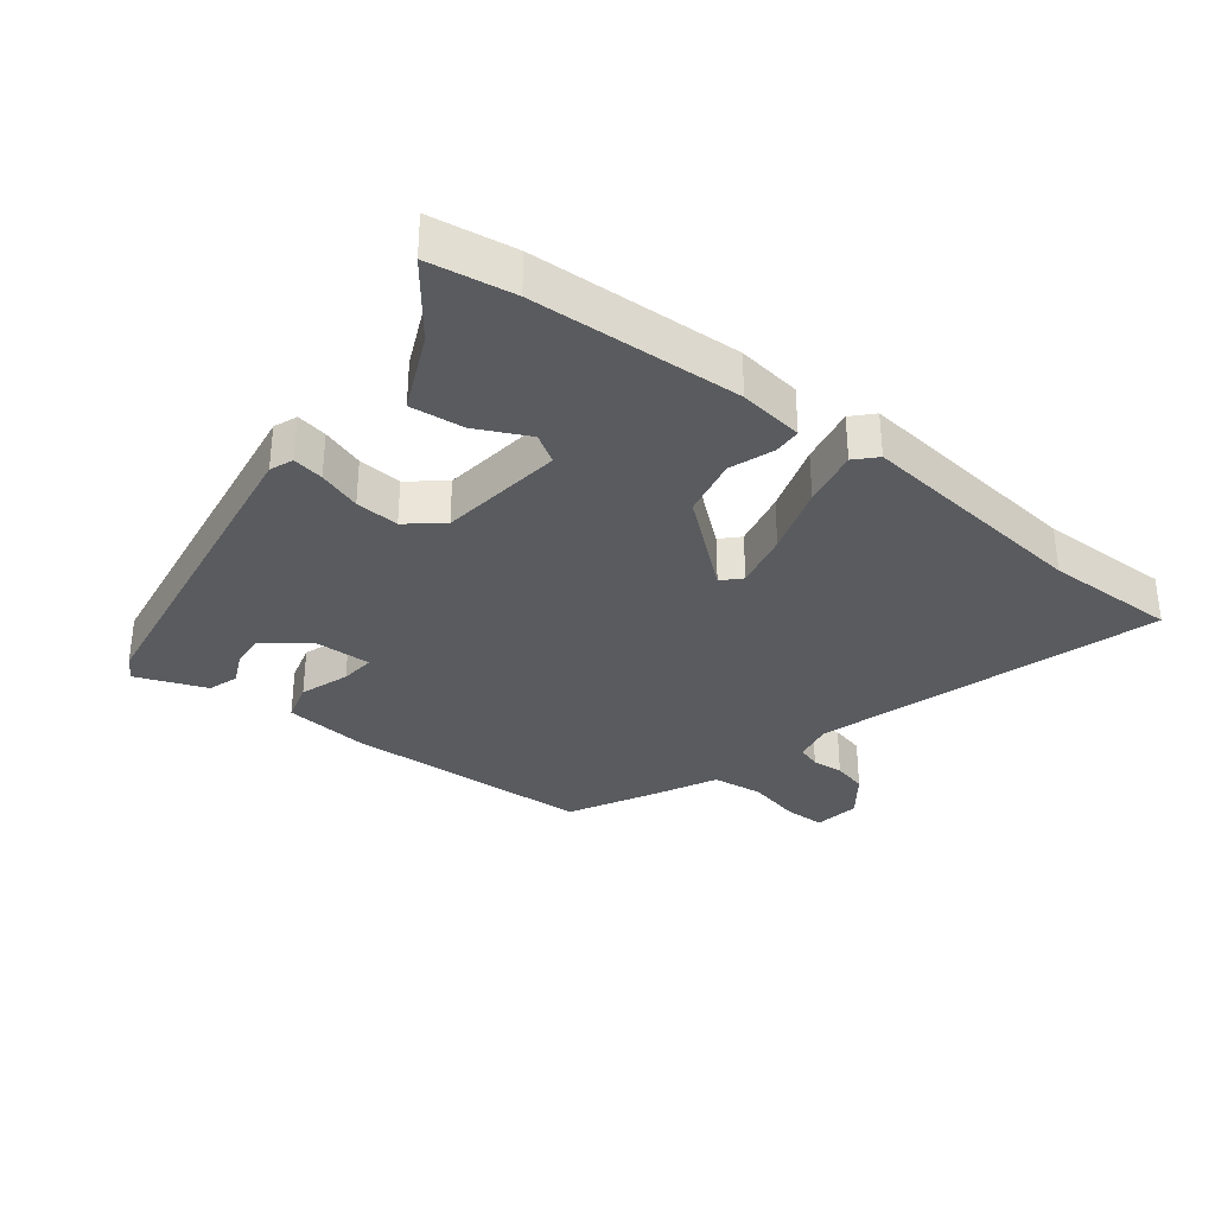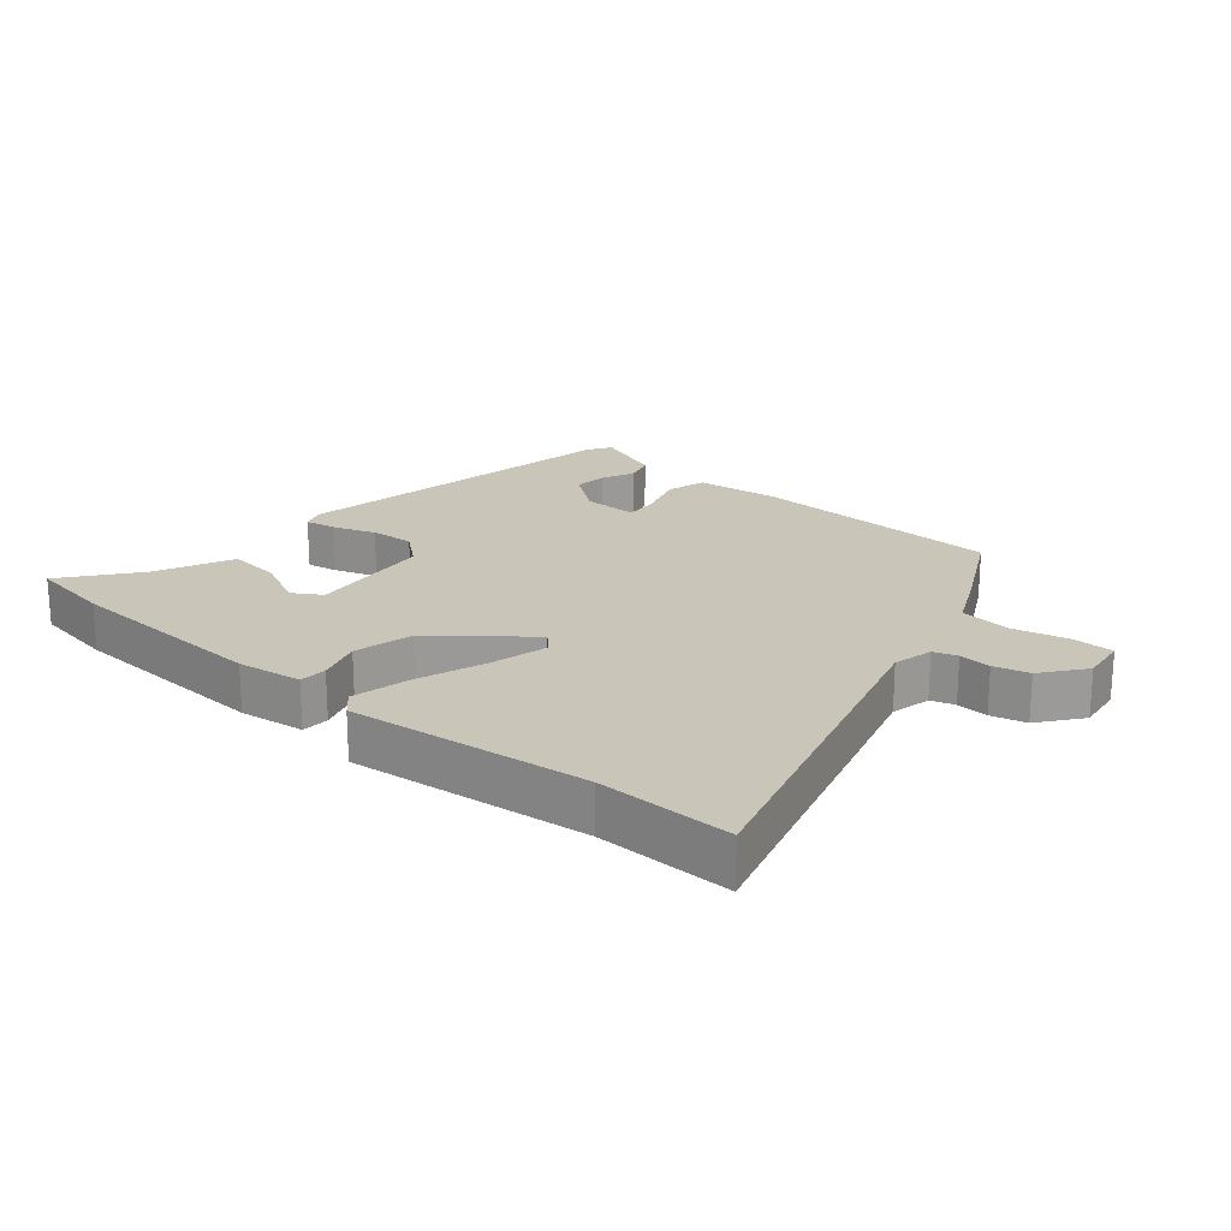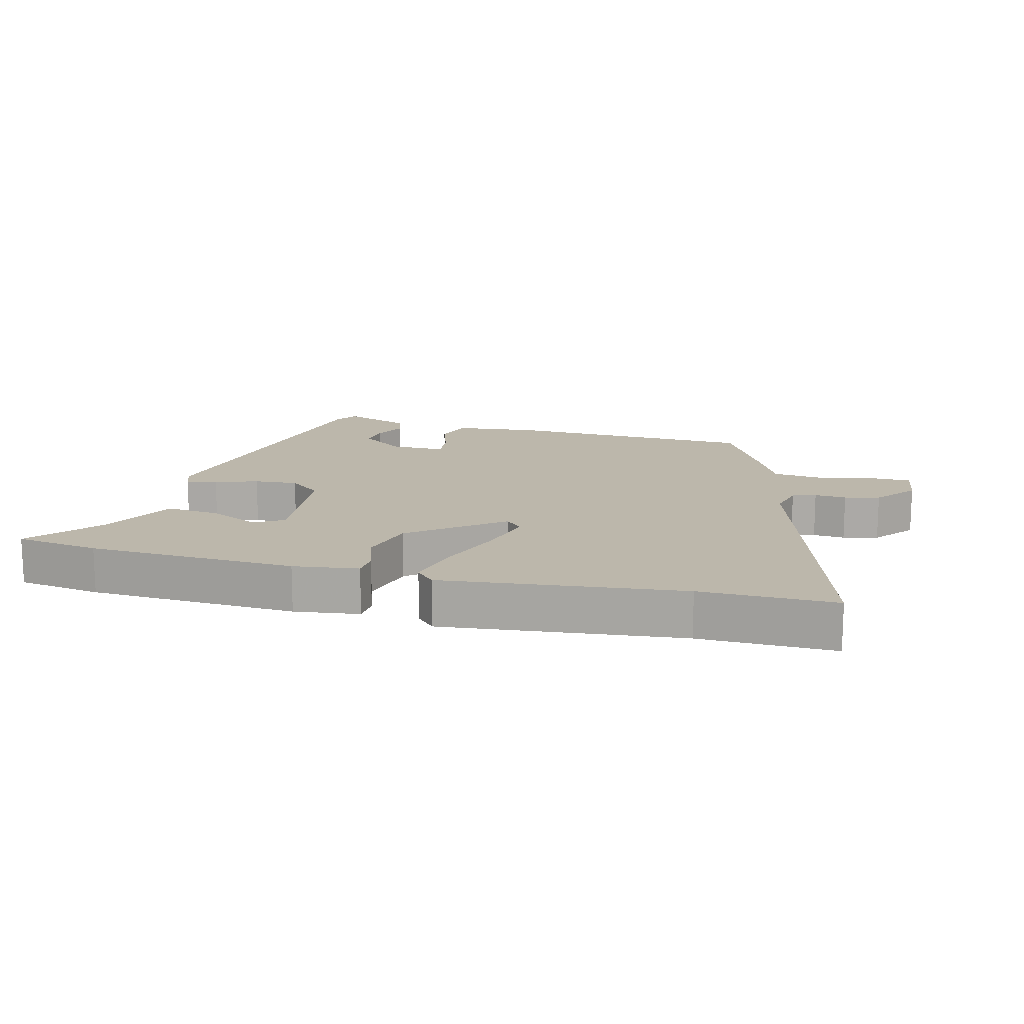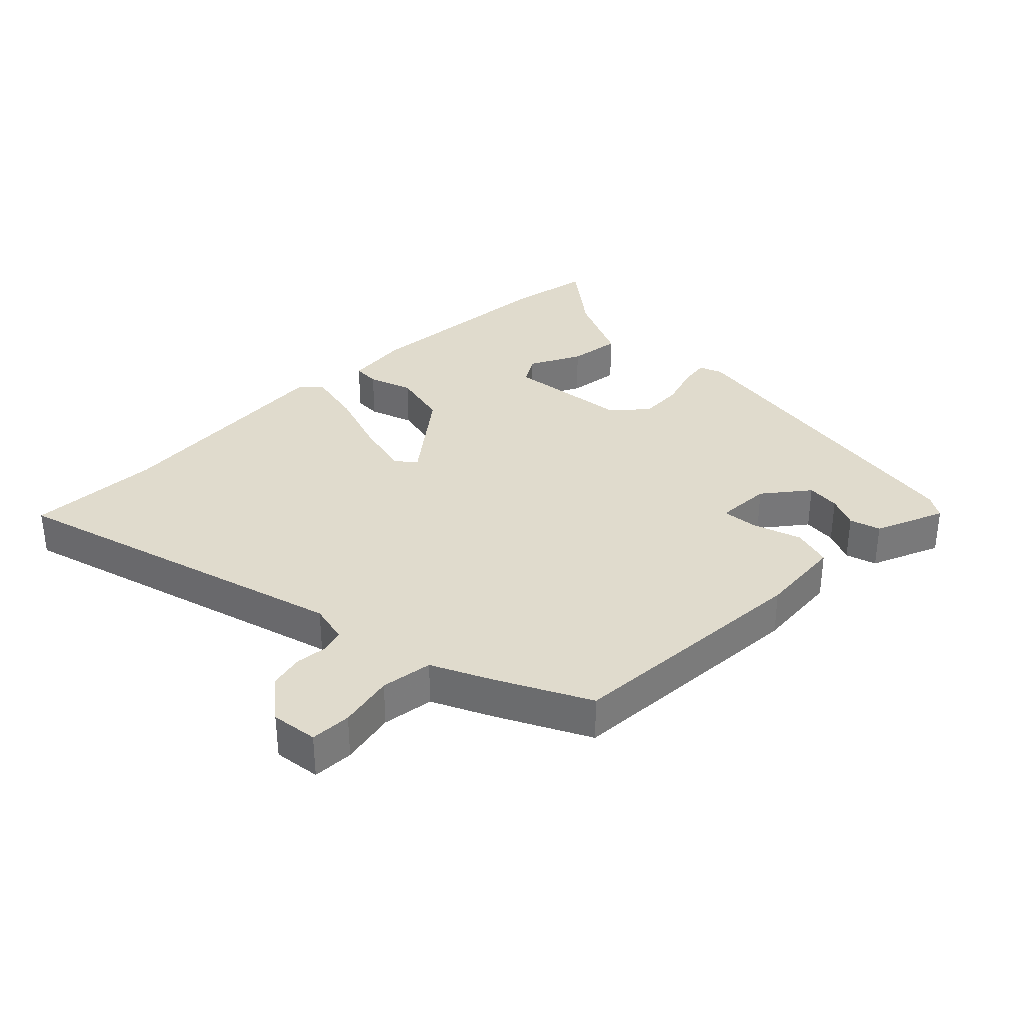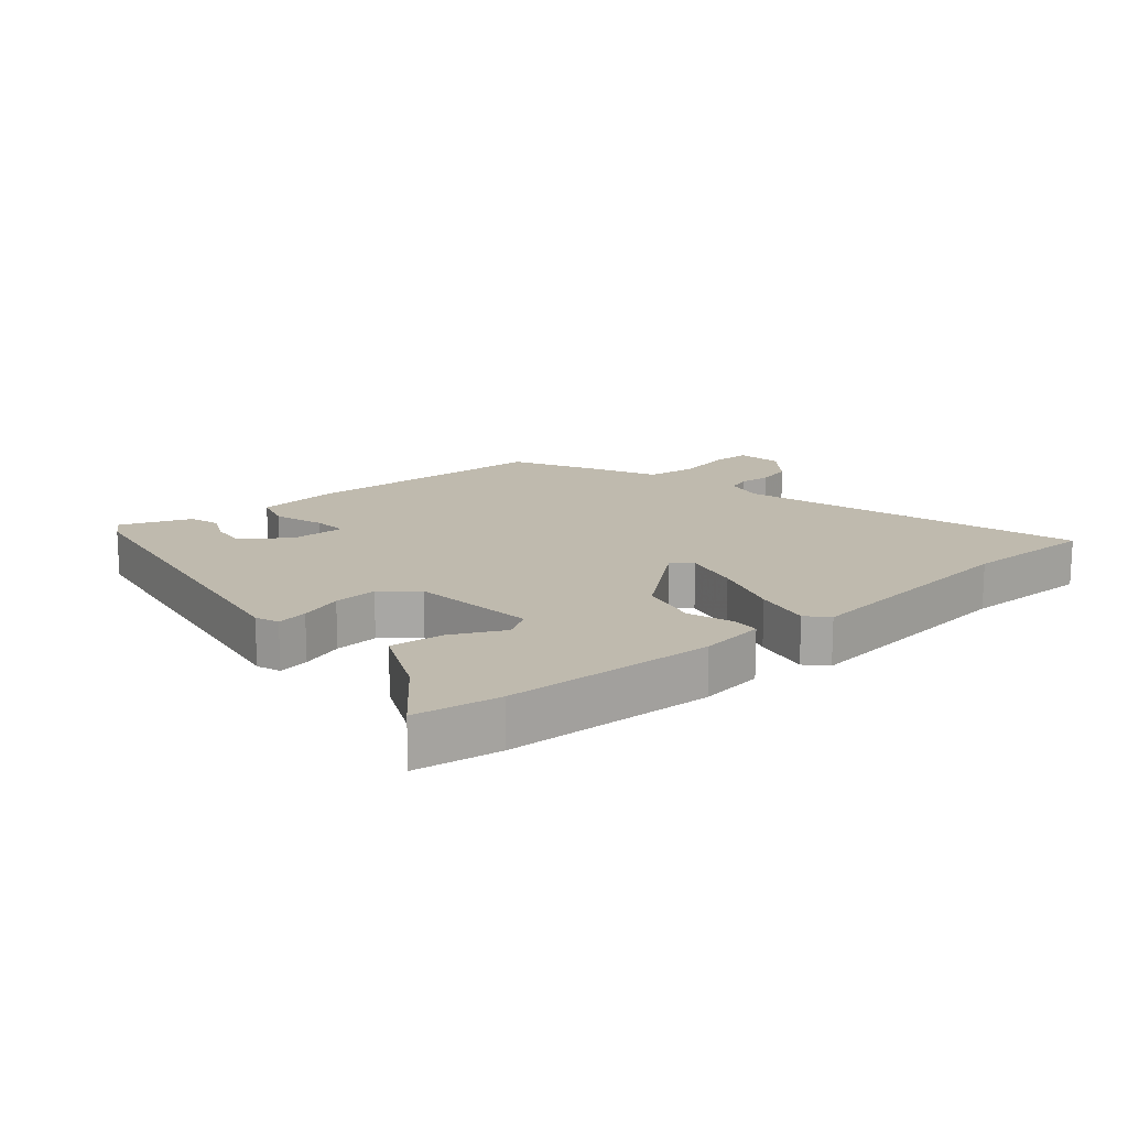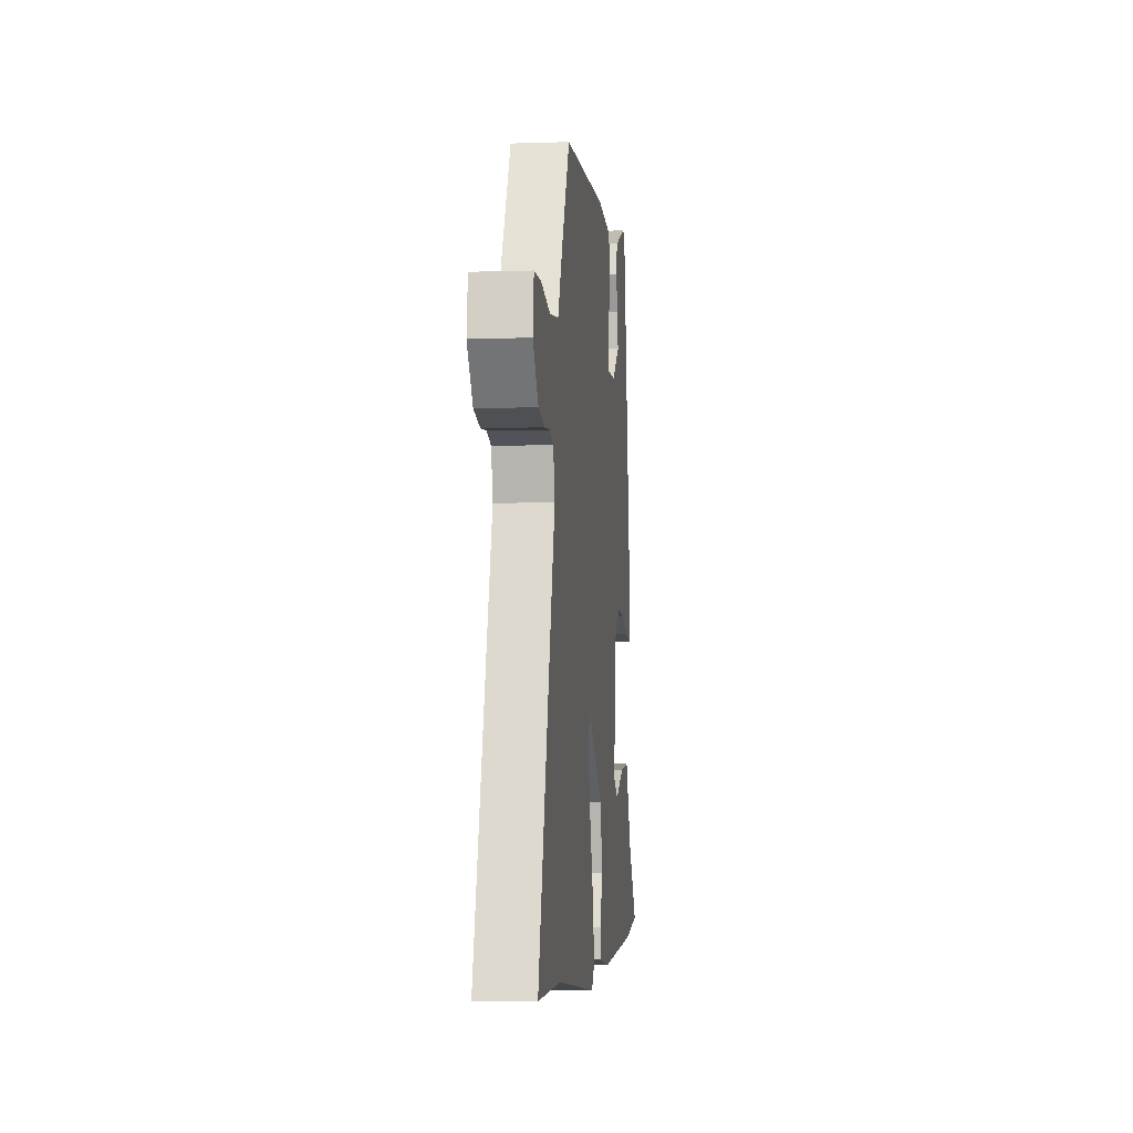
<metadata>
{"format":"obj","ext":"obj","renderer":"f3d","projection":"perspective","resolution":1024,"background":"white","views":[{"elev":-32.7,"azim":141.9,"up":"+Y"},{"elev":20.7,"azim":-139.4,"up":"+Y"},{"elev":14.4,"azim":-165.2,"up":"+Y"},{"elev":33.2,"azim":-44.3,"up":"+Y"},{"elev":15.5,"azim":139.7,"up":"+Y"},{"elev":-4.6,"azim":-83.9,"up":"+Z"}]}
</metadata>
<code>
v 0.413 0.07 0.505
v 0.498 0.07 -0.032
v 0.484 0.07 -0.069
v 0.435 0.07 -0.06
v 0.368 0.07 -0.037
v 0.299 0.07 -0.032
v 0.245 0.07 -0.077
v 0.222 0.07 -0.274
v 0.267 0.07 -0.302
v 0.349 0.07 -0.262
v 0.433 0.07 -0.253
v 0.488 0.07 -0.374
v 0.576 0.07 -0.488
v 0.443 0.07 -0.509
v 0.115 0.07 -0.525
v 0.013 0.07 -0.511
v 0.011 0.07 -0.468
v 0.035 0.07 -0.398
v 0.014 0.07 -0.305
v -0.126 0.07 -0.191
v -0.153 0.07 -0.219
v -0.132 0.07 -0.309
v -0.095 0.07 -0.419
v -0.076 0.07 -0.509
v -0.106 0.07 -0.541
v -0.48 0.07 -0.5
v -0.69 0.07 -0.503
v -0.534 0.07 0.036
v -0.548 0.07 0.099
v -0.585 0.07 0.111
v -0.635 0.07 0.107
v -0.69 0.07 0.121
v -0.741 0.07 0.187
v -0.731 0.07 0.26
v -0.667 0.07 0.261
v -0.581 0.07 0.241
v -0.5 0.07 0.251
v -0.456 0.07 0.343
v -0.383 0.07 0.484
v 0.013 0.07 0.501
v 0.147 0.07 0.487
v 0.165 0.07 0.424
v 0.139 0.07 0.346
v 0.134 0.07 0.291
v 0.222 0.07 0.293
v 0.293 0.07 0.347
v 0.288 0.07 0.4
v 0.265 0.07 0.451
v 0.28 0.07 0.499
v 0.39 0.07 0.542
v 0.413 0 0.505
v 0.498 0 -0.032
v 0.484 0 -0.069
v 0.435 0 -0.06
v 0.368 0 -0.037
v 0.299 0 -0.032
v 0.245 0 -0.077
v 0.222 0 -0.274
v 0.267 0 -0.302
v 0.349 0 -0.262
v 0.433 0 -0.253
v 0.488 0 -0.374
v 0.576 0 -0.488
v 0.443 0 -0.509
v 0.115 0 -0.525
v 0.013 0 -0.511
v 0.011 0 -0.468
v 0.035 0 -0.398
v 0.014 0 -0.305
v -0.126 0 -0.191
v -0.153 0 -0.219
v -0.132 0 -0.309
v -0.095 0 -0.419
v -0.076 0 -0.509
v -0.106 0 -0.541
v -0.48 0 -0.5
v -0.69 0 -0.503
v -0.534 0 0.036
v -0.548 0 0.099
v -0.585 0 0.111
v -0.635 0 0.107
v -0.69 0 0.121
v -0.741 0 0.187
v -0.731 0 0.26
v -0.667 0 0.261
v -0.581 0 0.241
v -0.5 0 0.251
v -0.456 0 0.343
v -0.383 0 0.484
v 0.013 0 0.501
v 0.147 0 0.487
v 0.165 0 0.424
v 0.139 0 0.346
v 0.134 0 0.291
v 0.222 0 0.293
v 0.293 0 0.347
v 0.288 0 0.4
v 0.265 0 0.451
v 0.28 0 0.499
v 0.39 0 0.542
f 47 48 49 50
f 46 47 50 1
f 40 41 42 43
f 40 43 44
f 37 38 39 40
f 37 40 44
f 36 37 44 45
f 34 35 36
f 33 34 36
f 30 31 32 33
f 29 30 33 36
f 26 27 28
f 24 25 26 28
f 22 23 24 28
f 21 22 28 29
f 20 21 29 36
f 15 16 17 18
f 15 18 19
f 12 13 14 15
f 12 15 19
f 9 10 11 12
f 9 12 19 20
f 2 3 4 5
f 46 1 2 5
f 45 46 5 6
f 8 9 20
f 7 8 20 36
f 6 7 36 45
f 100 99 98 97
f 51 100 97 96
f 93 92 91 90
f 94 93 90
f 90 89 88 87
f 94 90 87
f 95 94 87 86
f 86 85 84
f 86 84 83
f 83 82 81 80
f 86 83 80 79
f 78 77 76
f 78 76 75 74
f 78 74 73 72
f 79 78 72 71
f 86 79 71 70
f 68 67 66 65
f 69 68 65
f 65 64 63 62
f 69 65 62
f 62 61 60 59
f 70 69 62 59
f 55 54 53 52
f 55 52 51 96
f 56 55 96 95
f 70 59 58
f 86 70 58 57
f 95 86 57 56
f 1 51 52 2
f 2 52 53 3
f 3 53 54 4
f 4 54 55 5
f 5 55 56 6
f 6 56 57 7
f 7 57 58 8
f 8 58 59 9
f 9 59 60 10
f 10 60 61 11
f 11 61 62 12
f 12 62 63 13
f 13 63 64 14
f 14 64 65 15
f 15 65 66 16
f 16 66 67 17
f 17 67 68 18
f 18 68 69 19
f 19 69 70 20
f 20 70 71 21
f 21 71 72 22
f 22 72 73 23
f 23 73 74 24
f 24 74 75 25
f 25 75 76 26
f 26 76 77 27
f 27 77 78 28
f 28 78 79 29
f 29 79 80 30
f 30 80 81 31
f 31 81 82 32
f 32 82 83 33
f 33 83 84 34
f 34 84 85 35
f 35 85 86 36
f 36 86 87 37
f 37 87 88 38
f 38 88 89 39
f 39 89 90 40
f 40 90 91 41
f 41 91 92 42
f 42 92 93 43
f 43 93 94 44
f 44 94 95 45
f 45 95 96 46
f 46 96 97 47
f 47 97 98 48
f 48 98 99 49
f 49 99 100 50
f 50 100 51 1

</code>
